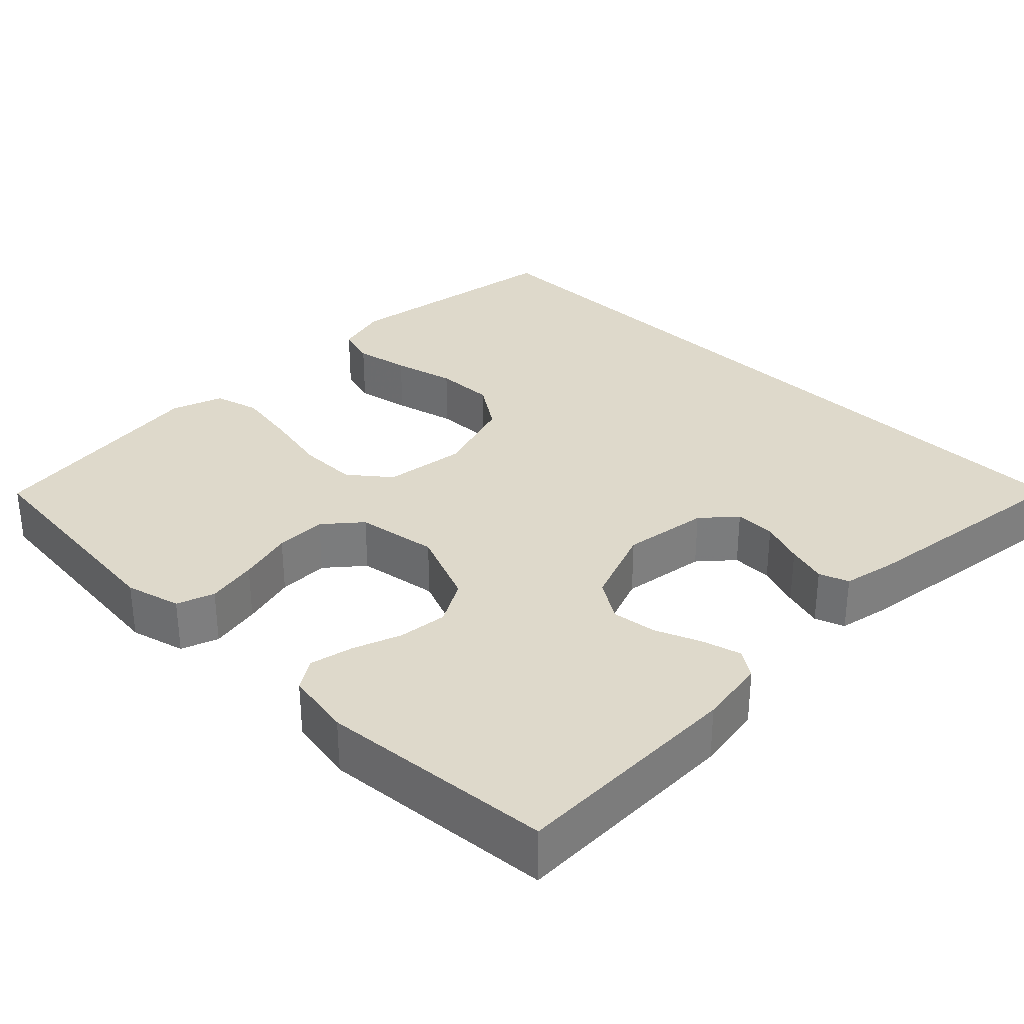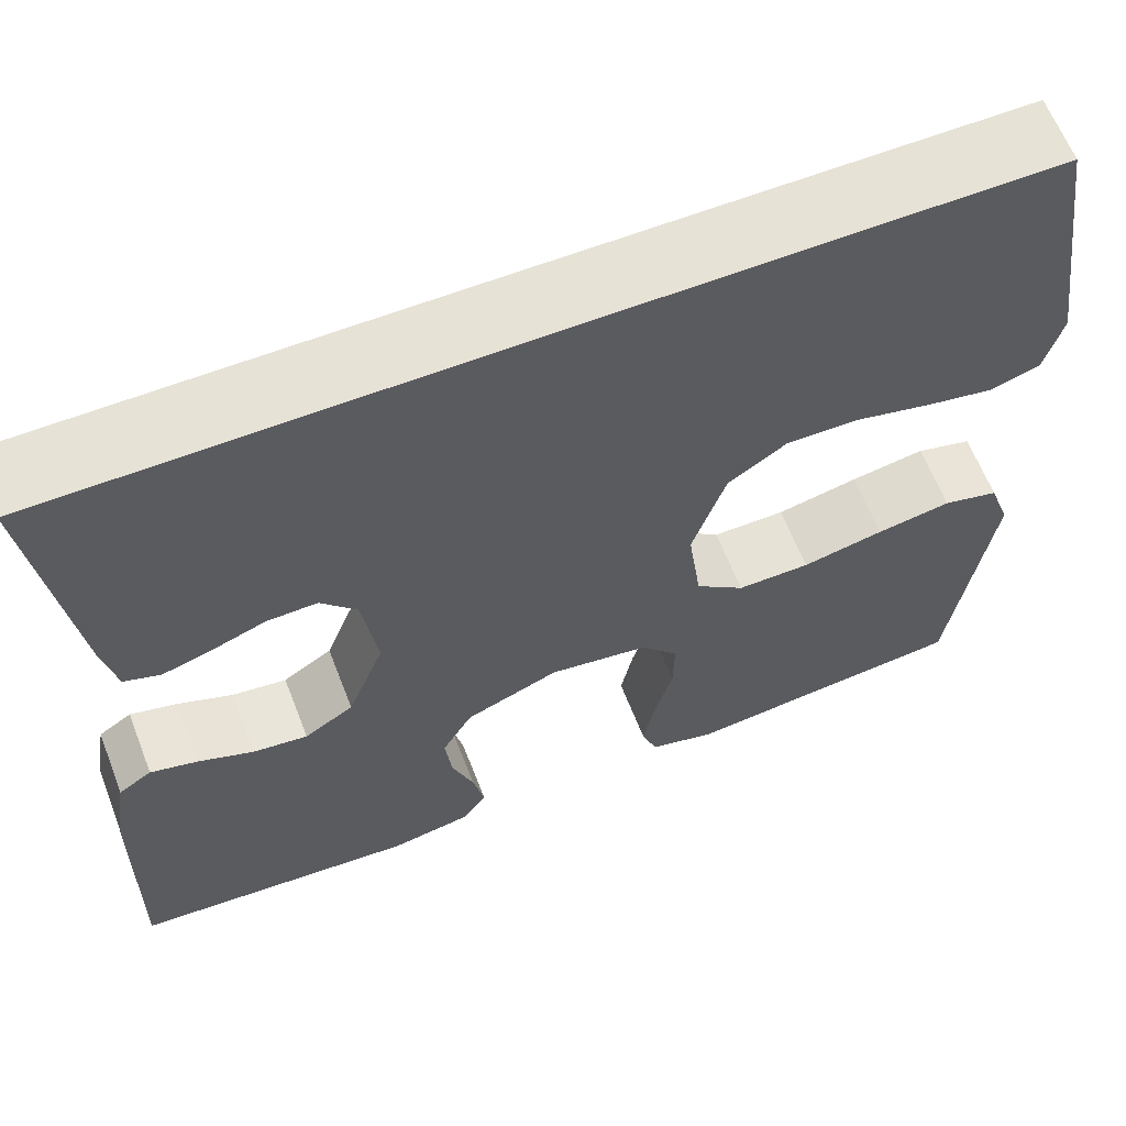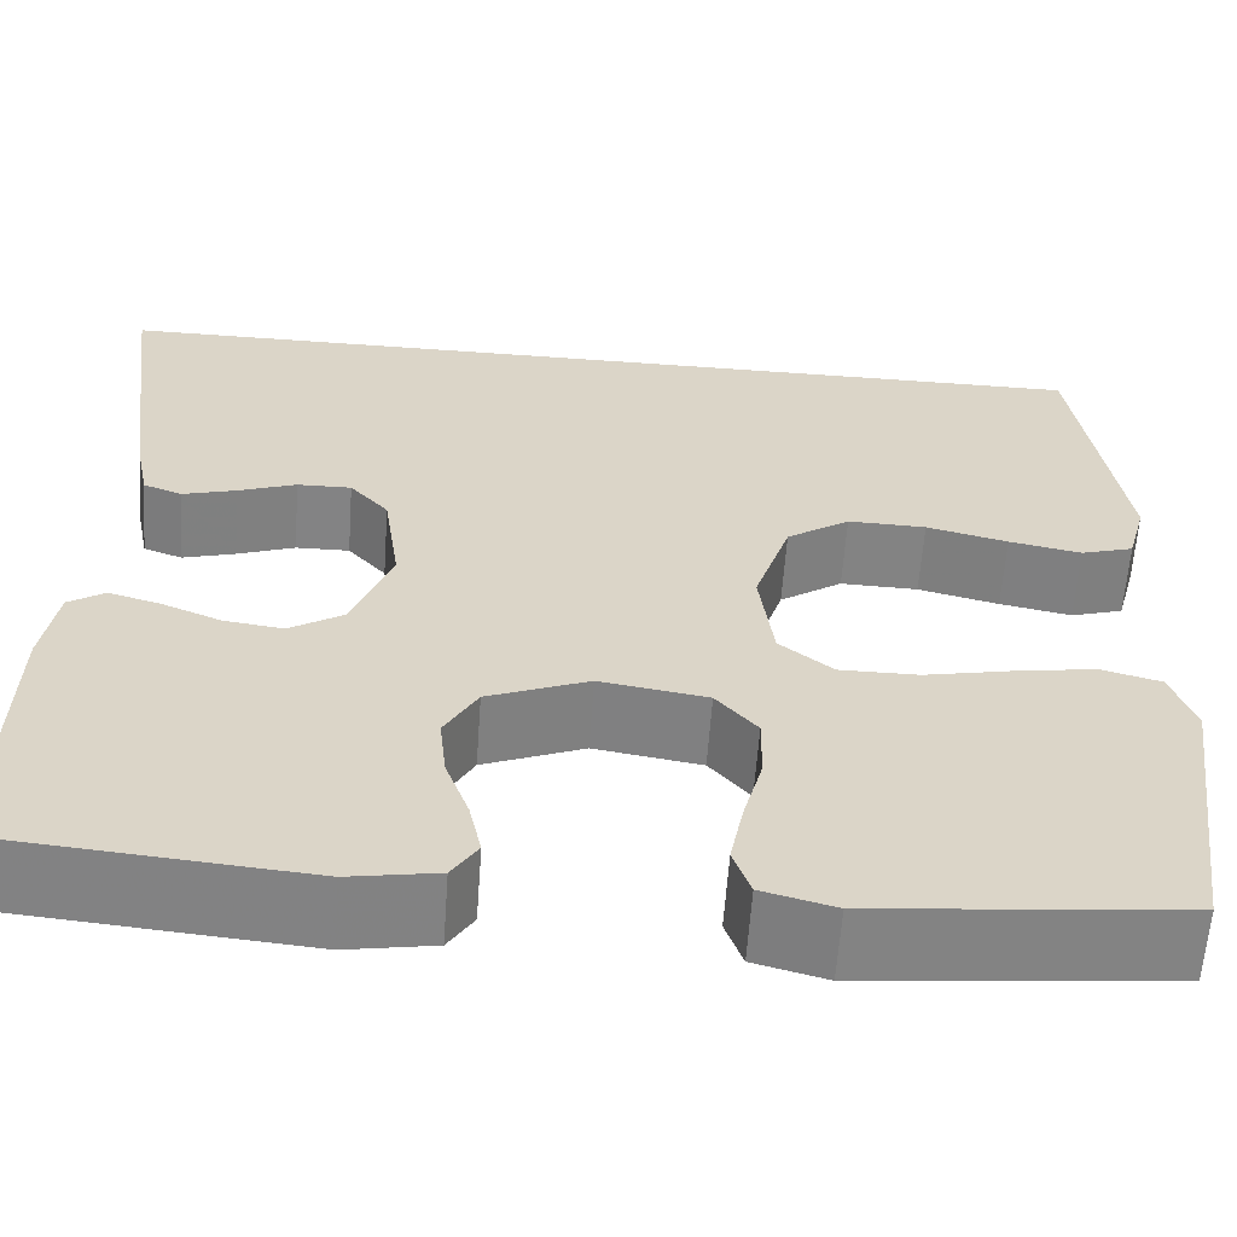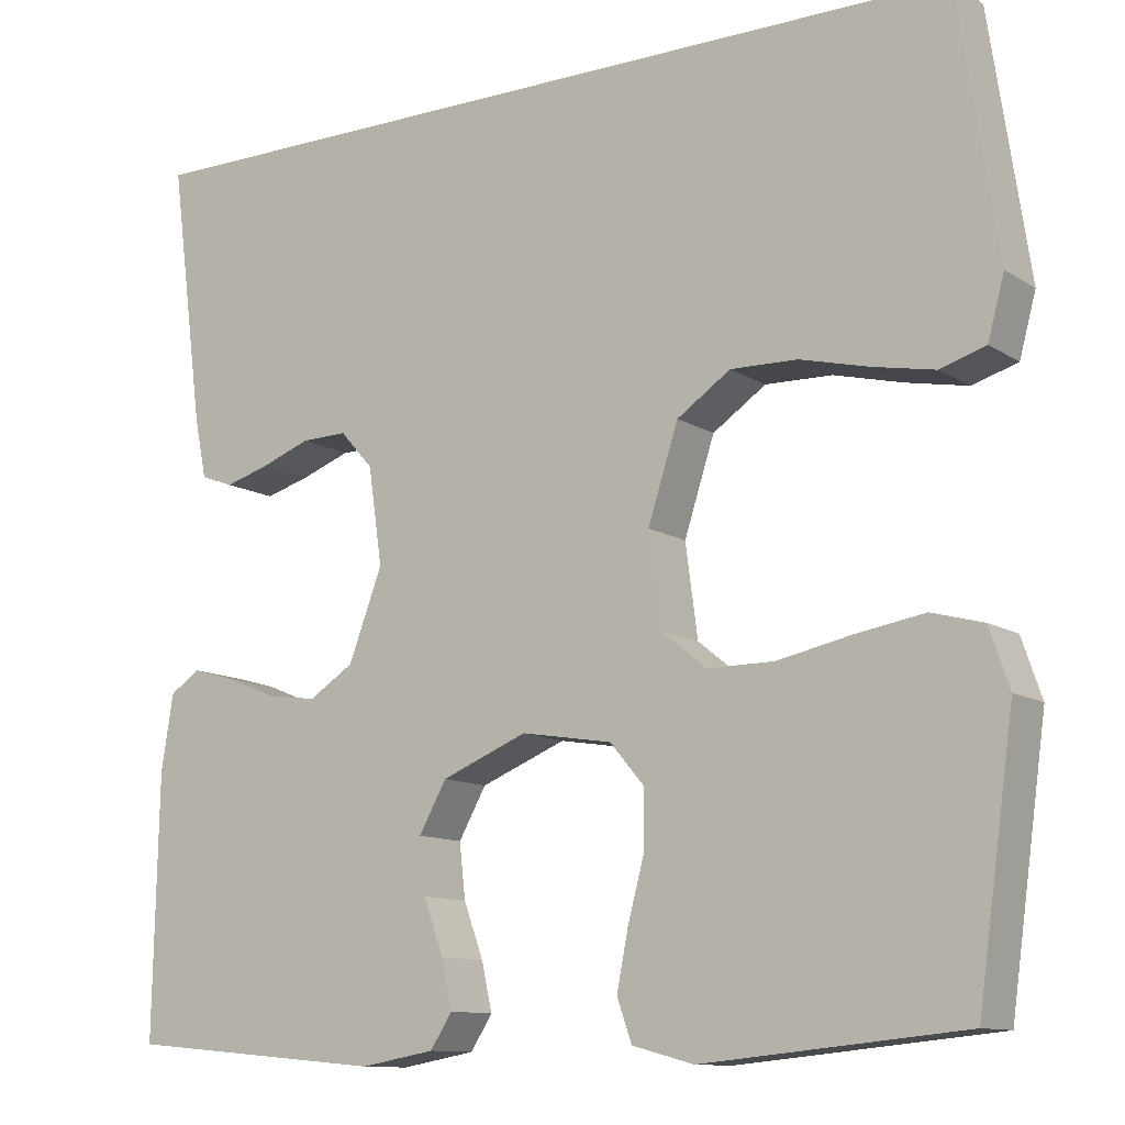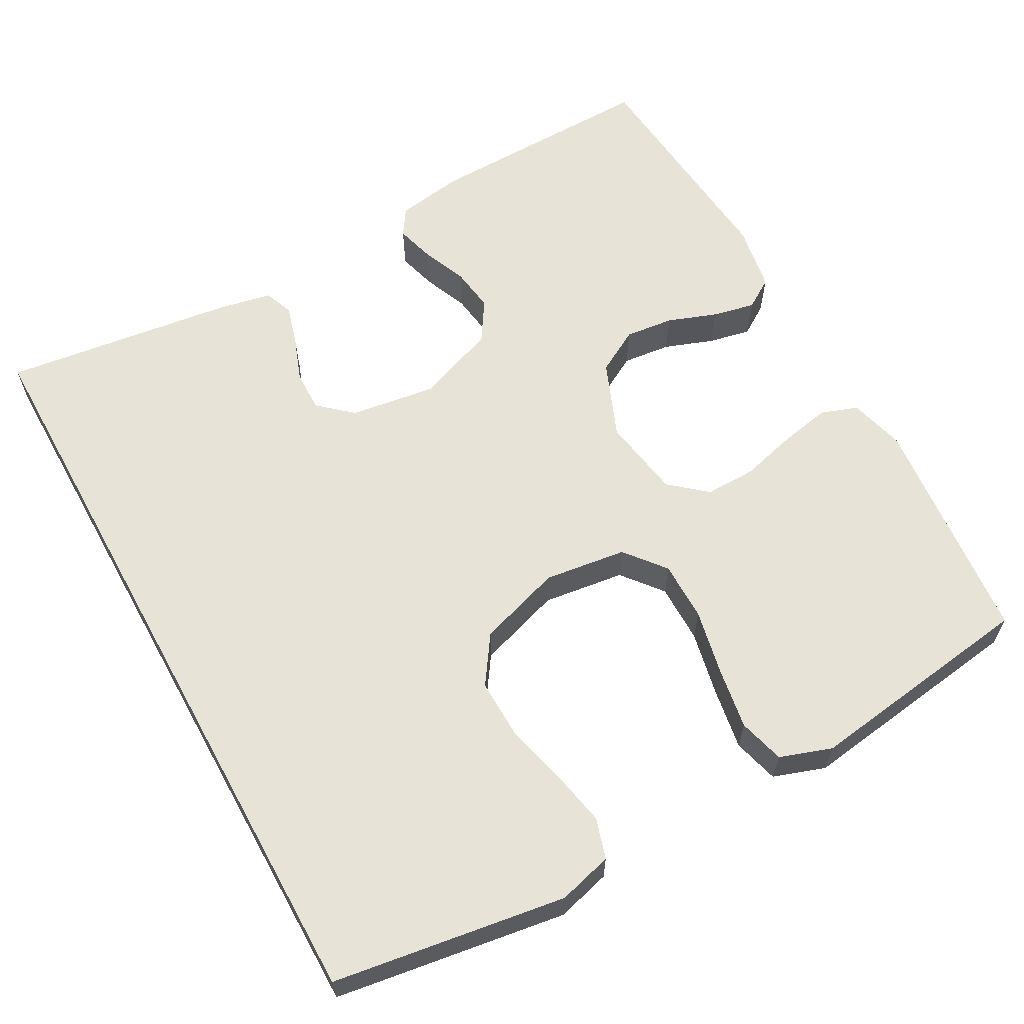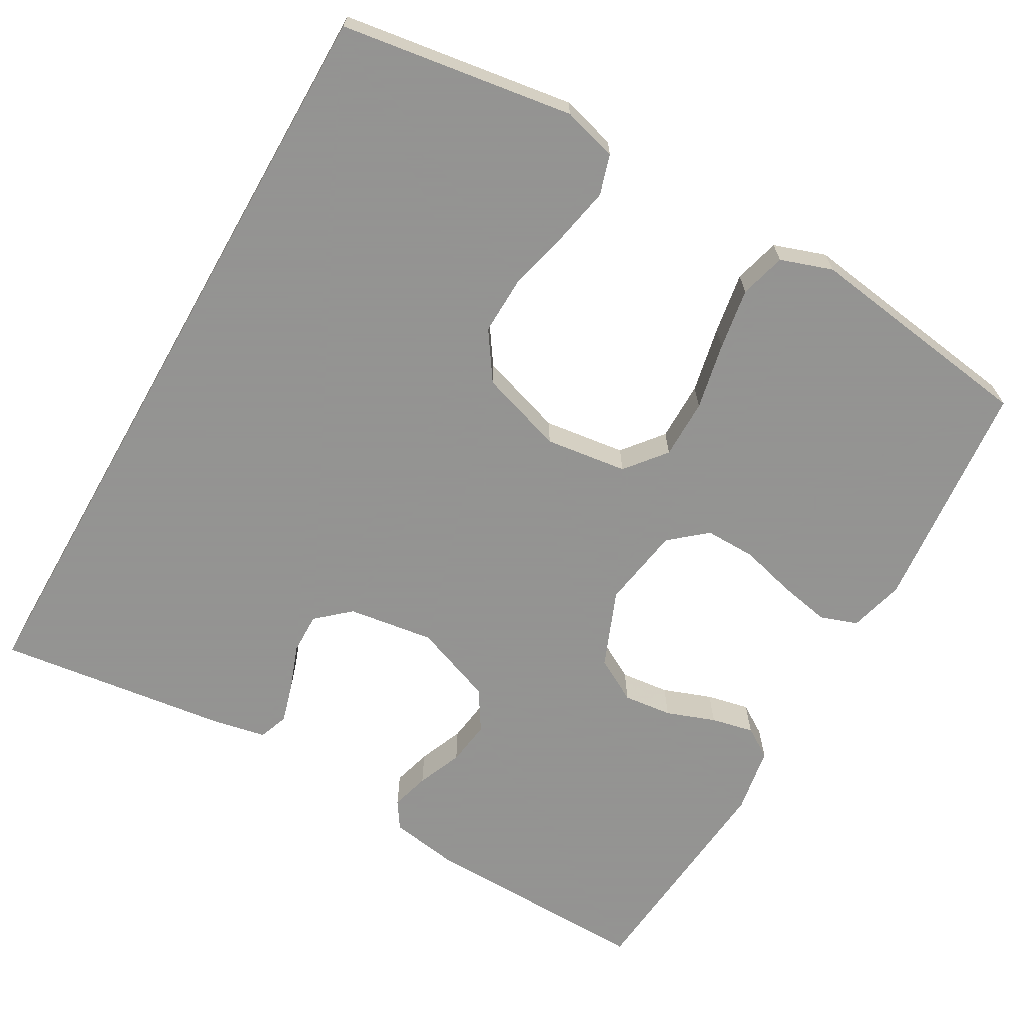
<metadata>
{"format":"obj","ext":"obj","renderer":"f3d","projection":"perspective","resolution":1024,"background":"white","views":[{"elev":31.7,"azim":-135.1,"up":"+Y"},{"elev":62.9,"azim":-21.3,"up":"+Z"},{"elev":-61.1,"azim":-4.1,"up":"+Z"},{"elev":-11.4,"azim":34.2,"up":"+Z"},{"elev":61.8,"azim":61.1,"up":"+Y"},{"elev":-66.9,"azim":60.3,"up":"+Y"}]}
</metadata>
<code>
v -0.495 0.07 0.5
v 0.503 0.07 0.5
v 0.548 0.07 0.2
v 0.529 0.07 0.13
v 0.477 0.07 0.114
v 0.406 0.07 0.128
v 0.326 0.07 0.148
v 0.249 0.07 0.15
v 0.187 0.07 0.108
v 0.152 0.07 0
v 0.166 0.07 -0.106
v 0.218 0.07 -0.148
v 0.295 0.07 -0.148
v 0.381 0.07 -0.13
v 0.46 0.07 -0.117
v 0.519 0.07 -0.133
v 0.542 0.07 -0.2
v 0.5 0.07 -0.5
v 0.2 0.07 -0.529
v 0.129 0.07 -0.51
v 0.112 0.07 -0.462
v 0.125 0.07 -0.396
v 0.144 0.07 -0.325
v 0.145 0.07 -0.259
v 0.105 0.07 -0.212
v 0 0.07 -0.195
v -0.099 0.07 -0.235
v -0.131 0.07 -0.292
v -0.124 0.07 -0.355
v -0.101 0.07 -0.418
v -0.089 0.07 -0.473
v -0.114 0.07 -0.512
v -0.2 0.07 -0.527
v -0.5 0.07 -0.5
v -0.494 0.07 -0.2
v -0.48 0.07 -0.113
v -0.445 0.07 -0.09
v -0.395 0.07 -0.104
v -0.337 0.07 -0.128
v -0.279 0.07 -0.136
v -0.227 0.07 -0.103
v -0.188 0.07 0
v -0.204 0.07 0.111
v -0.242 0.07 0.154
v -0.295 0.07 0.153
v -0.352 0.07 0.132
v -0.404 0.07 0.117
v -0.442 0.07 0.131
v -0.456 0.07 0.2
v -0.495 0 0.5
v 0.503 0 0.5
v 0.548 0 0.2
v 0.529 0 0.13
v 0.477 0 0.114
v 0.406 0 0.128
v 0.326 0 0.148
v 0.249 0 0.15
v 0.187 0 0.108
v 0.152 0 0
v 0.166 0 -0.106
v 0.218 0 -0.148
v 0.295 0 -0.148
v 0.381 0 -0.13
v 0.46 0 -0.117
v 0.519 0 -0.133
v 0.542 0 -0.2
v 0.5 0 -0.5
v 0.2 0 -0.529
v 0.129 0 -0.51
v 0.112 0 -0.462
v 0.125 0 -0.396
v 0.144 0 -0.325
v 0.145 0 -0.259
v 0.105 0 -0.212
v 0 0 -0.195
v -0.099 0 -0.235
v -0.131 0 -0.292
v -0.124 0 -0.355
v -0.101 0 -0.418
v -0.089 0 -0.473
v -0.114 0 -0.512
v -0.2 0 -0.527
v -0.5 0 -0.5
v -0.494 0 -0.2
v -0.48 0 -0.113
v -0.445 0 -0.09
v -0.395 0 -0.104
v -0.337 0 -0.128
v -0.279 0 -0.136
v -0.227 0 -0.103
v -0.188 0 0
v -0.204 0 0.111
v -0.242 0 0.154
v -0.295 0 0.153
v -0.352 0 0.132
v -0.404 0 0.117
v -0.442 0 0.131
v -0.456 0 0.2
f 45 46 47 48
f 45 48 49 1
f 36 37 38 39
f 36 39 40
f 35 36 40
f 34 35 40
f 33 34 40 41
f 29 30 31 32
f 28 29 32 33
f 20 21 22 23
f 18 19 20 23
f 18 23 24
f 17 18 24 25
f 13 14 15 16
f 13 16 17 25
f 4 5 6 7
f 2 3 4 7
f 2 7 8
f 44 45 1 2
f 43 44 2 8
f 42 43 8 9
f 28 33 41 42
f 27 28 42
f 26 27 42 9
f 12 13 25 26
f 11 12 26
f 10 11 26
f 9 10 26
f 97 96 95 94
f 50 98 97 94
f 88 87 86 85
f 89 88 85
f 89 85 84
f 89 84 83
f 90 89 83 82
f 81 80 79 78
f 82 81 78 77
f 72 71 70 69
f 72 69 68 67
f 73 72 67
f 74 73 67 66
f 65 64 63 62
f 74 66 65 62
f 56 55 54 53
f 56 53 52 51
f 57 56 51
f 51 50 94 93
f 57 51 93 92
f 58 57 92 91
f 91 90 82 77
f 91 77 76
f 58 91 76 75
f 75 74 62 61
f 75 61 60
f 75 60 59
f 75 59 58
f 1 50 51 2
f 2 51 52 3
f 3 52 53 4
f 4 53 54 5
f 5 54 55 6
f 6 55 56 7
f 7 56 57 8
f 8 57 58 9
f 9 58 59 10
f 10 59 60 11
f 11 60 61 12
f 12 61 62 13
f 13 62 63 14
f 14 63 64 15
f 15 64 65 16
f 16 65 66 17
f 17 66 67 18
f 18 67 68 19
f 19 68 69 20
f 20 69 70 21
f 21 70 71 22
f 22 71 72 23
f 23 72 73 24
f 24 73 74 25
f 25 74 75 26
f 26 75 76 27
f 27 76 77 28
f 28 77 78 29
f 29 78 79 30
f 30 79 80 31
f 31 80 81 32
f 32 81 82 33
f 33 82 83 34
f 34 83 84 35
f 35 84 85 36
f 36 85 86 37
f 37 86 87 38
f 38 87 88 39
f 39 88 89 40
f 40 89 90 41
f 41 90 91 42
f 42 91 92 43
f 43 92 93 44
f 44 93 94 45
f 45 94 95 46
f 46 95 96 47
f 47 96 97 48
f 48 97 98 49
f 49 98 50 1

</code>
